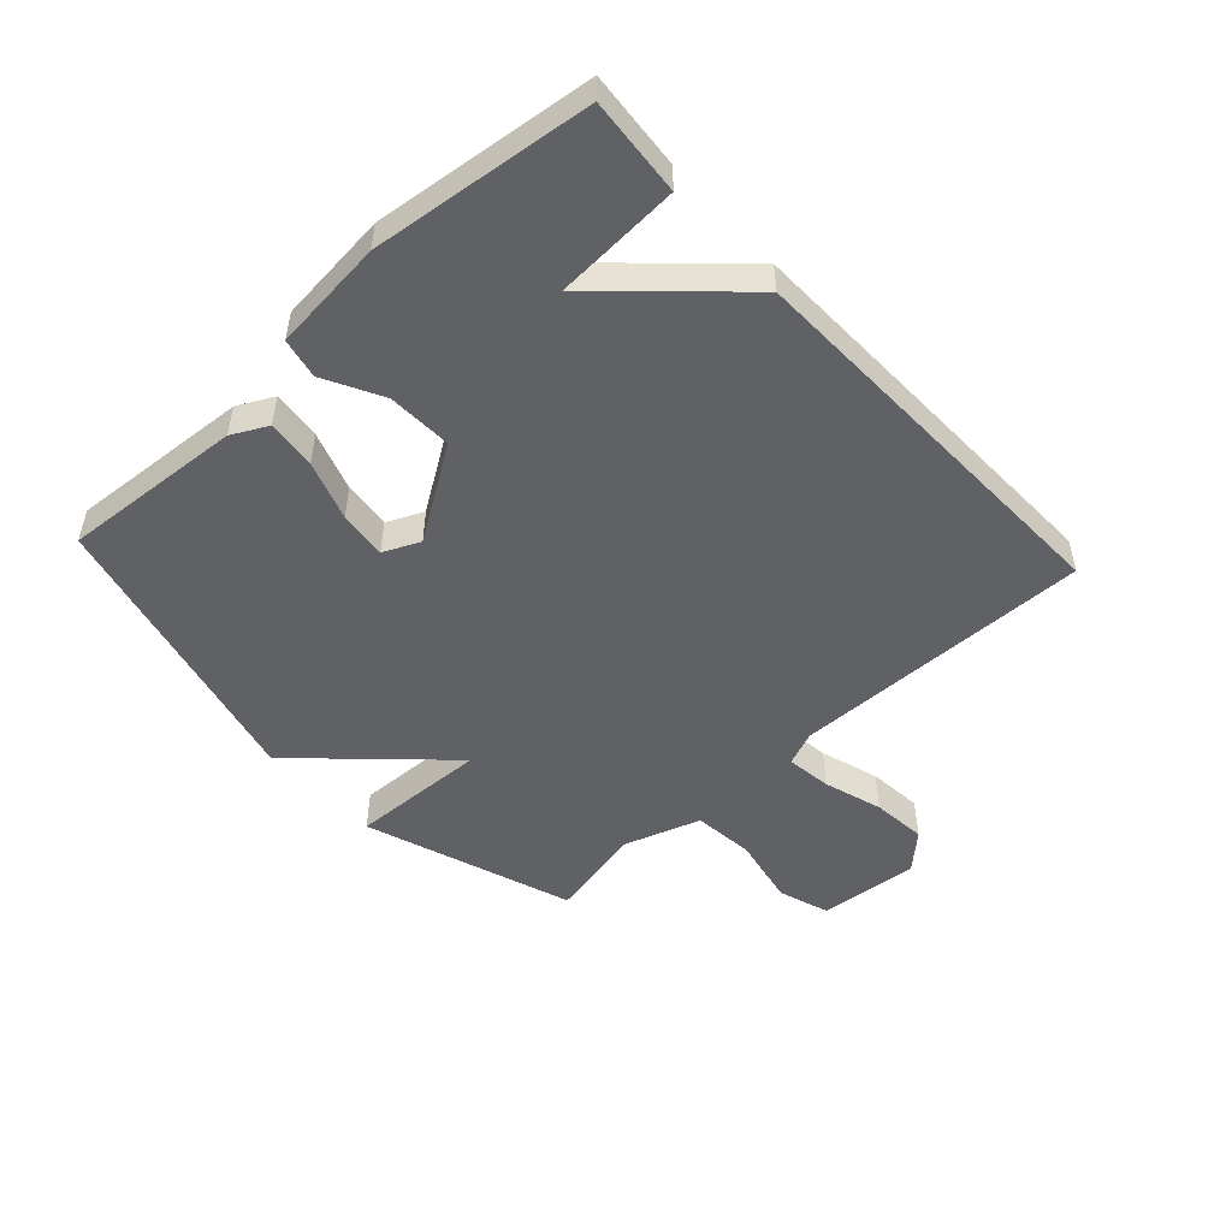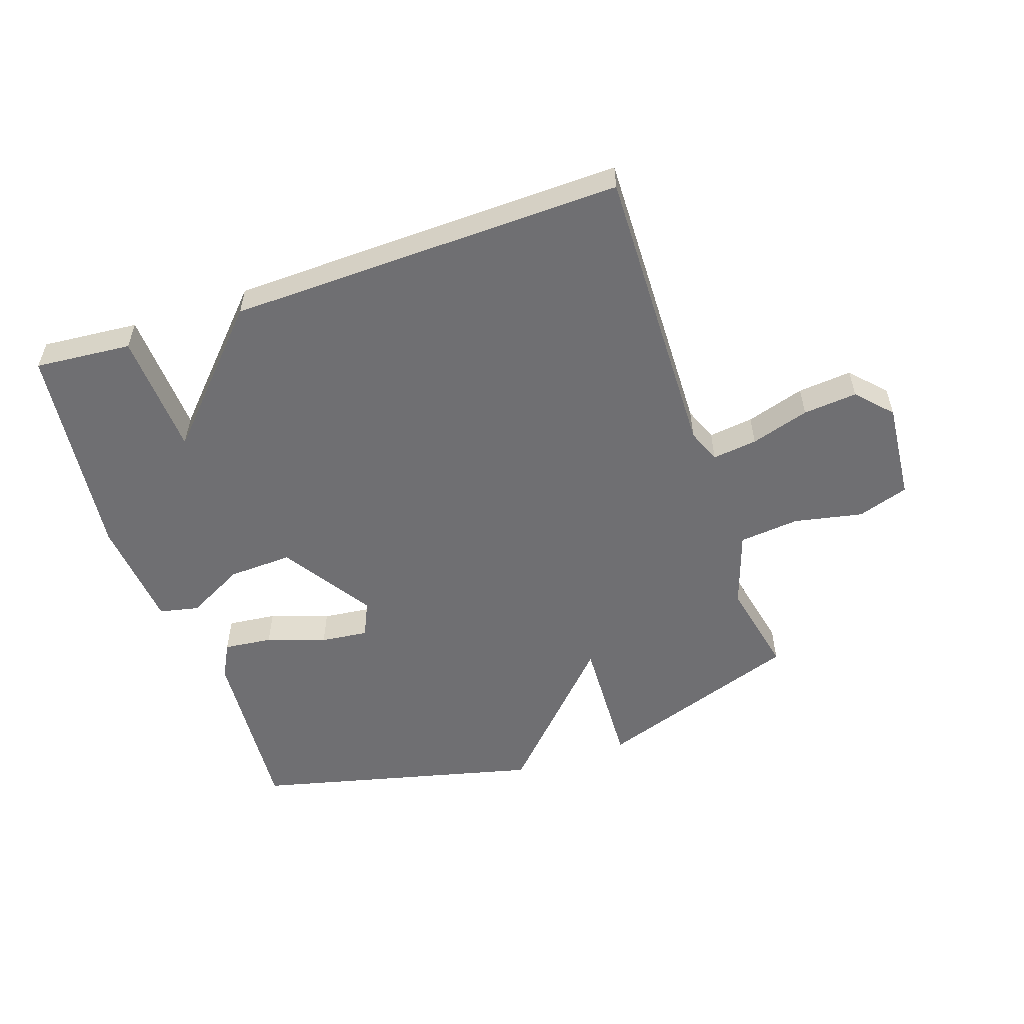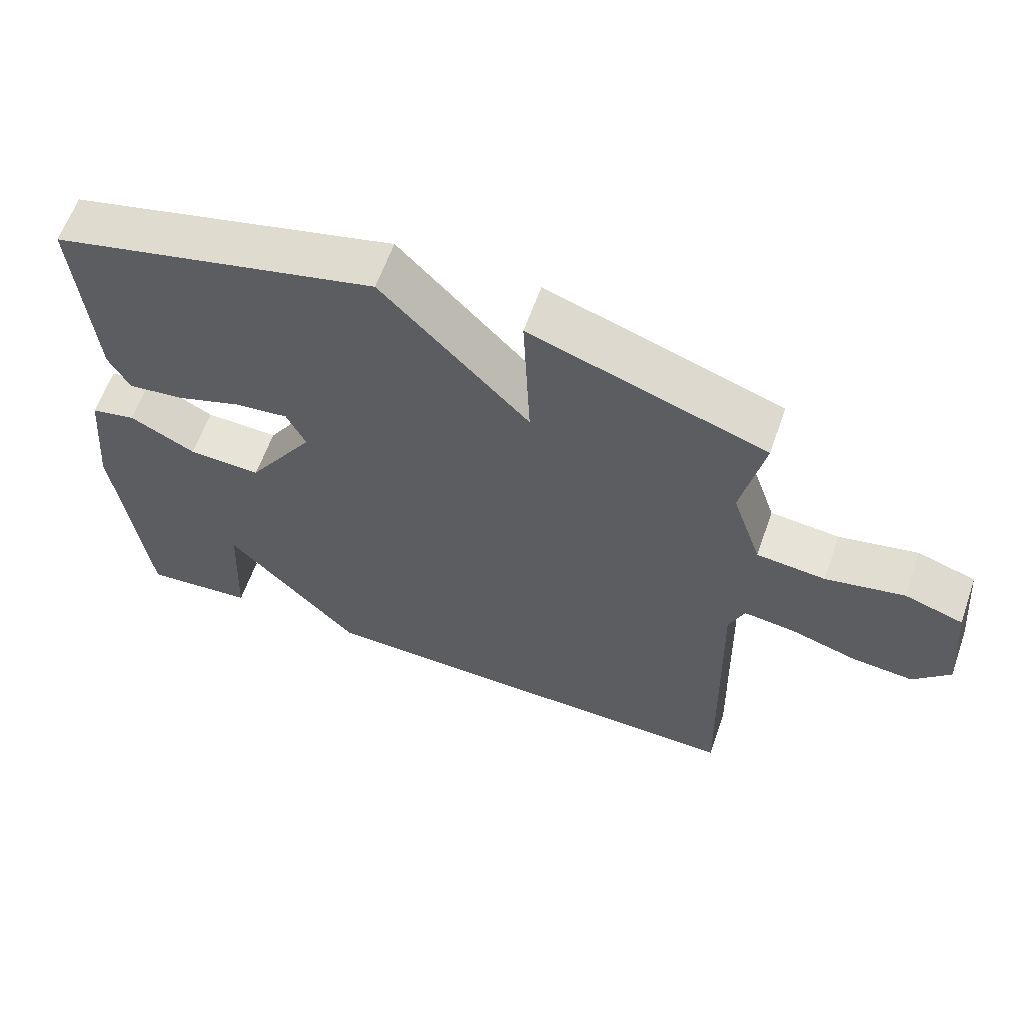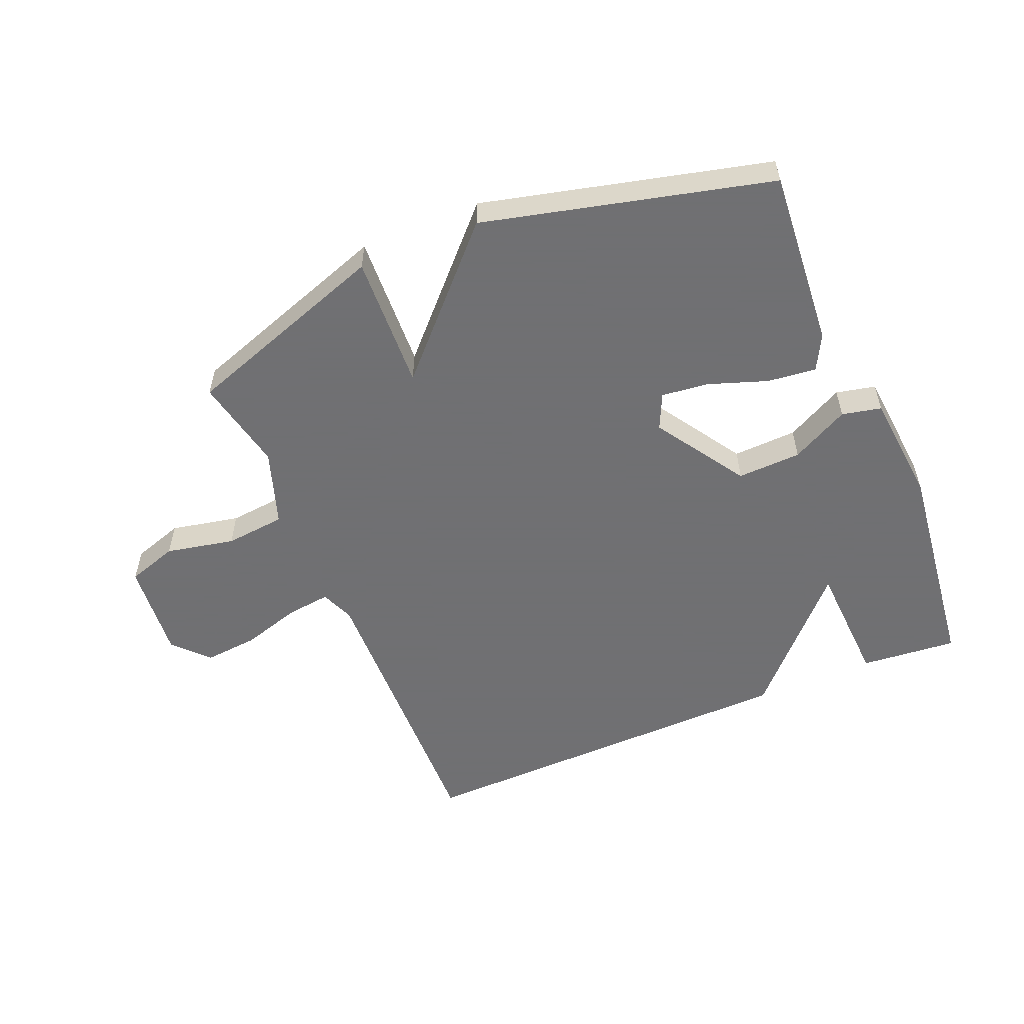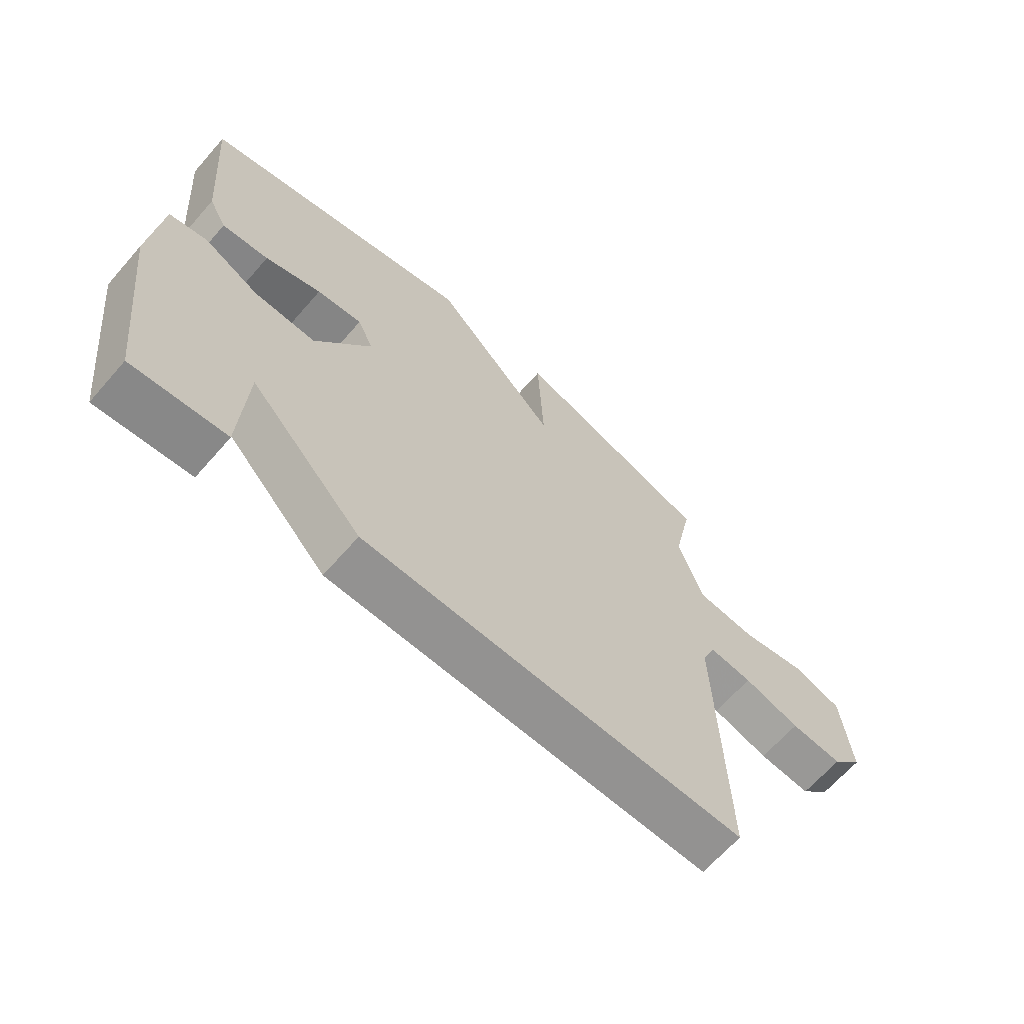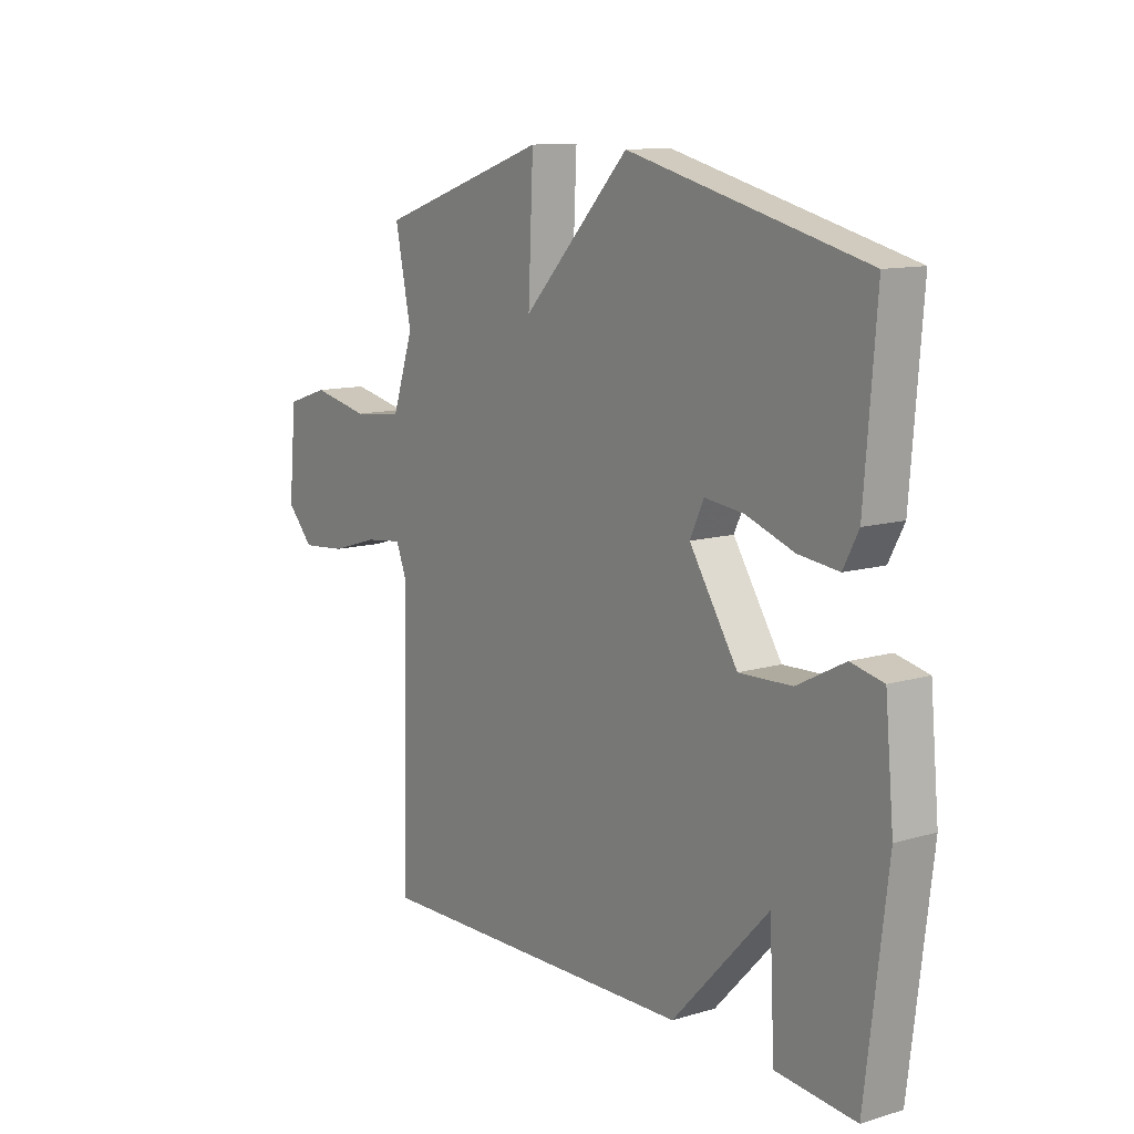
<metadata>
{"format":"obj","ext":"obj","renderer":"f3d","projection":"perspective","resolution":1024,"background":"white","views":[{"elev":-50.3,"azim":132.8,"up":"+Y"},{"elev":-54.7,"azim":-161.1,"up":"+Y"},{"elev":61.6,"azim":-160.6,"up":"+Z"},{"elev":-55.0,"azim":22.7,"up":"+Y"},{"elev":-65.8,"azim":138.8,"up":"+Z"},{"elev":11.5,"azim":54.3,"up":"+Z"}]}
</metadata>
<code>
v 0.5 0.07 0.5
v 0.477 0.07 0.209
v 0.447 0.07 0.152
v 0.368 0.07 0.161
v 0.273 0.07 0.194
v 0.196 0.07 0.203
v 0.169 0.07 0.145
v 0.264 0.07 -0.002
v 0.368 0.07 0.002
v 0.462 0.07 0.051
v 0.526 0.07 0.037
v 0.543 0.07 -0.145
v 0.5 0.07 -0.5
v 0.343 0.07 -0.486
v 0.333 0.07 -0.284
v 0.143 0.07 -0.486
v -0.5 0.07 -0.5
v -0.488 0.07 -0.017
v -0.51 0.07 0.038
v -0.583 0.07 0.029
v -0.678 0.07 0
v -0.766 0.07 -0.008
v -0.818 0.07 0.048
v -0.803 0.07 0.209
v -0.72 0.07 0.236
v -0.608 0.07 0.213
v -0.51 0.07 0.223
v -0.468 0.07 0.347
v -0.5 0.07 0.5
v -0.165 0.07 0.615
v -0.175 0.07 0.395
v 0.035 0.07 0.615
v 0.5 0 0.5
v 0.477 0 0.209
v 0.447 0 0.152
v 0.368 0 0.161
v 0.273 0 0.194
v 0.196 0 0.203
v 0.169 0 0.145
v 0.264 0 -0.002
v 0.368 0 0.002
v 0.462 0 0.051
v 0.526 0 0.037
v 0.543 0 -0.145
v 0.5 0 -0.5
v 0.343 0 -0.486
v 0.333 0 -0.284
v 0.143 0 -0.486
v -0.5 0 -0.5
v -0.488 0 -0.017
v -0.51 0 0.038
v -0.583 0 0.029
v -0.678 0 0
v -0.766 0 -0.008
v -0.818 0 0.048
v -0.803 0 0.209
v -0.72 0 0.236
v -0.608 0 0.213
v -0.51 0 0.223
v -0.468 0 0.347
v -0.5 0 0.5
v -0.165 0 0.615
v -0.175 0 0.395
v 0.035 0 0.615
f 3 4 5
f 2 3 5
f 1 2 5
f 32 1 5
f 31 32 5
f 28 29 30 31
f 27 28 31
f 24 25 26
f 23 24 26
f 22 23 26
f 21 22 26
f 20 21 26
f 19 20 26 27
f 18 19 27 31
f 17 18 31
f 16 17 31
f 15 16 31
f 13 14 15
f 12 13 15
f 11 12 15
f 10 11 15
f 9 10 15
f 8 9 15
f 7 8 15 31
f 31 5 6
f 6 7 31
f 37 36 35
f 37 35 34
f 37 34 33
f 37 33 64
f 37 64 63
f 63 62 61 60
f 63 60 59
f 58 57 56
f 58 56 55
f 58 55 54
f 58 54 53
f 58 53 52
f 59 58 52 51
f 63 59 51 50
f 63 50 49
f 63 49 48
f 63 48 47
f 47 46 45
f 47 45 44
f 47 44 43
f 47 43 42
f 47 42 41
f 47 41 40
f 63 47 40 39
f 38 37 63
f 63 39 38
f 1 33 34 2
f 2 34 35 3
f 3 35 36 4
f 4 36 37 5
f 5 37 38 6
f 6 38 39 7
f 7 39 40 8
f 8 40 41 9
f 9 41 42 10
f 10 42 43 11
f 11 43 44 12
f 12 44 45 13
f 13 45 46 14
f 14 46 47 15
f 15 47 48 16
f 16 48 49 17
f 17 49 50 18
f 18 50 51 19
f 19 51 52 20
f 20 52 53 21
f 21 53 54 22
f 22 54 55 23
f 23 55 56 24
f 24 56 57 25
f 25 57 58 26
f 26 58 59 27
f 27 59 60 28
f 28 60 61 29
f 29 61 62 30
f 30 62 63 31
f 31 63 64 32
f 32 64 33 1

</code>
